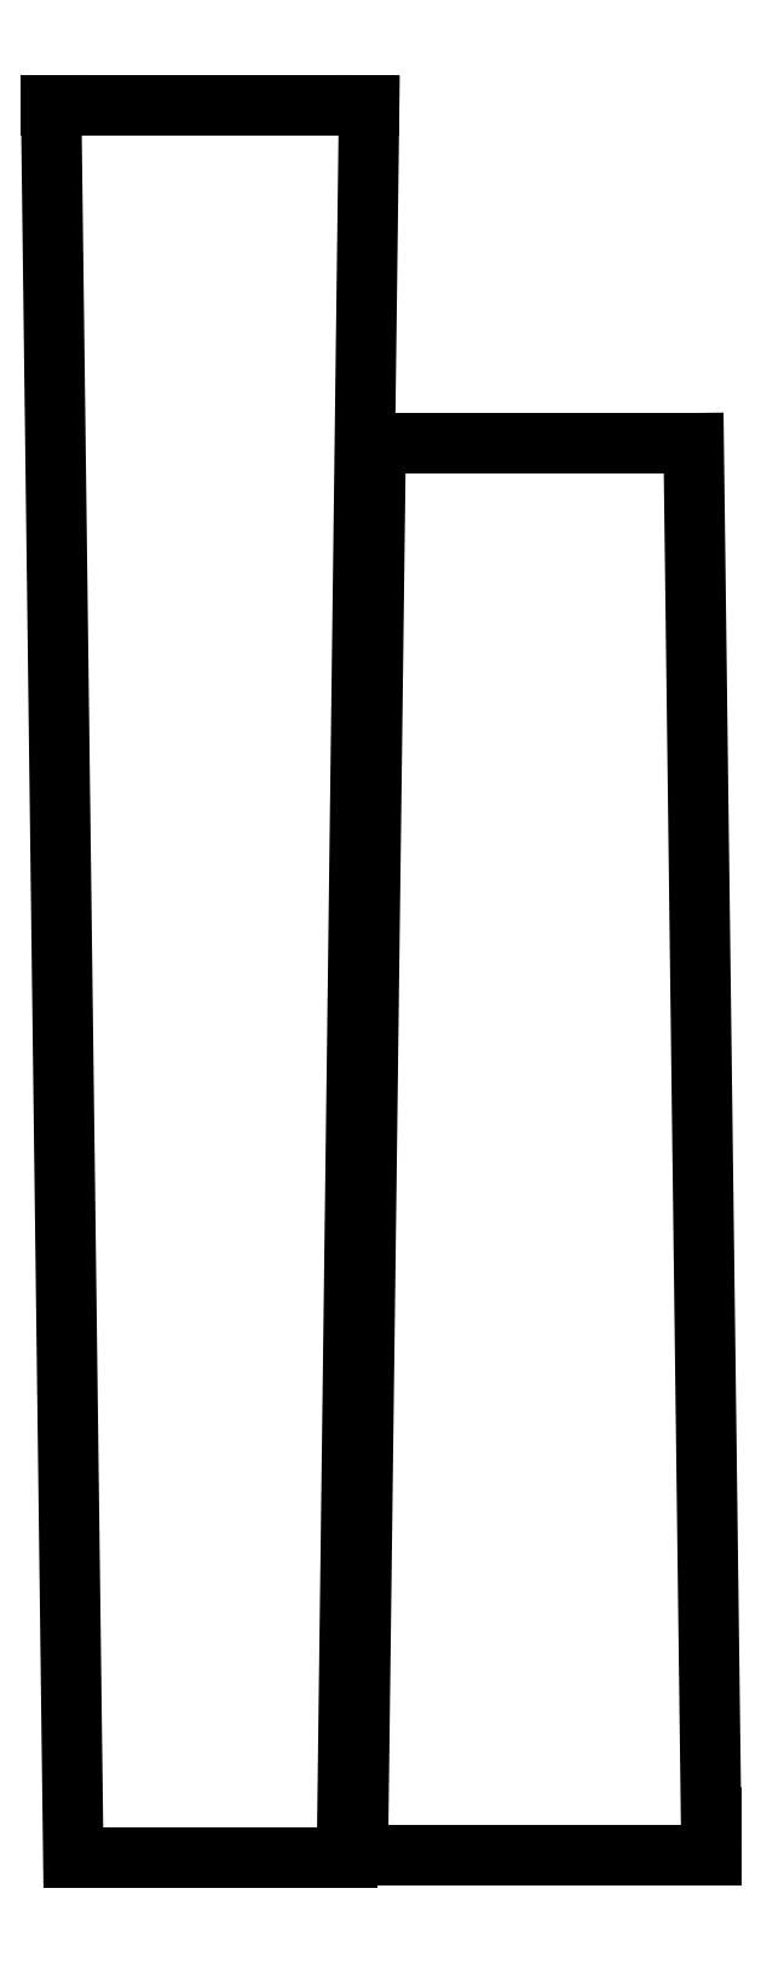
<metadata>
{"format":"dxf","ext":"dxf","renderer":"ezdxf+matplotlib","layout":"modelspace","background":"white","min_lineweight":24,"dpi":150}
</metadata>
<code>
0
SECTION
2
ENTITIES
0
LINE
8
0
10
50.49
20
275
11
0.5147
21
275
0
LINE
8
0
10
0.5147
20
275
11
4
21
0
0
LINE
8
0
10
4
20
0
11
47
21
0
0
LINE
8
0
10
47
20
0
11
50.49
21
275
0
LINE
8
0
10
104.2
20
6.261
11
101.5
21
222
0
LINE
8
0
10
101.5
20
222
11
51.51
21
222
0
LINE
8
0
10
51.51
20
222
11
48.78
21
6.261
0
LINE
8
0
10
48.78
20
6.261
11
48.78
21
0.2613
0
LINE
8
0
10
48.78
20
0.2613
11
104.2
21
0.2613
0
LINE
8
0
10
104.2
20
0.2613
11
104.2
21
6.261
0
ENDSEC
0
EOF

</code>
